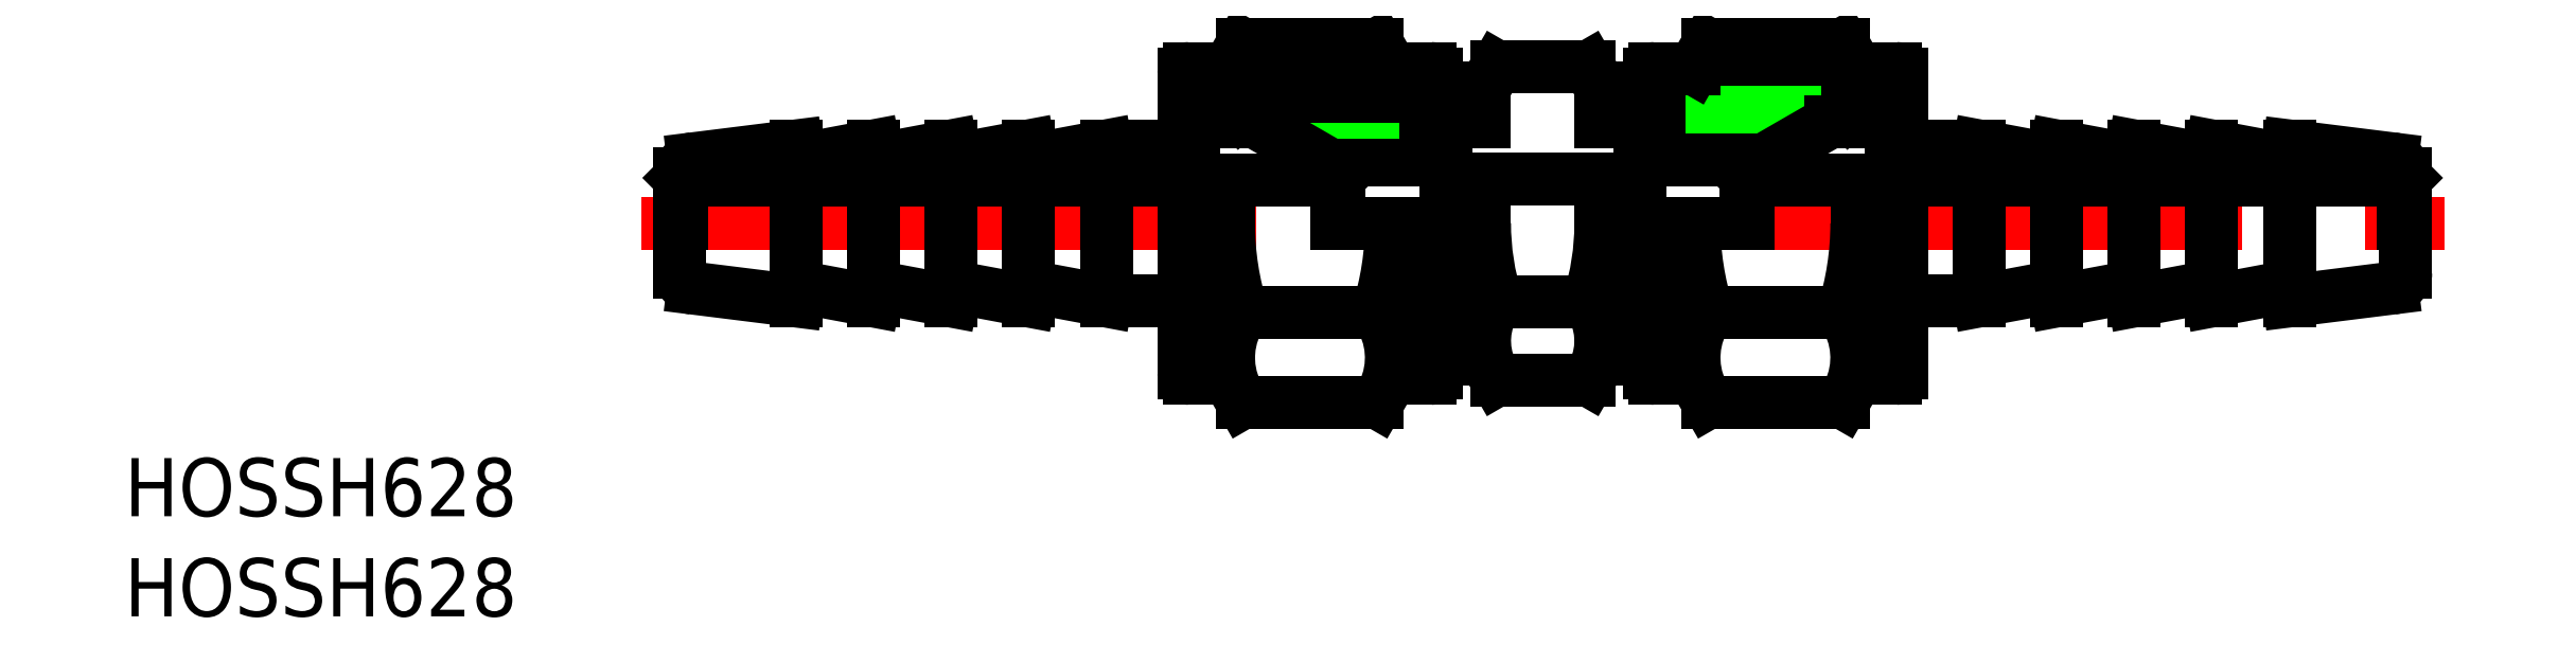
<metadata>
{"format":"dxf","ext":"dxf","renderer":"ezdxf+matplotlib","layout":"modelspace","background":"white","min_lineweight":24,"dpi":150}
</metadata>
<code>
0
SECTION
2
ENTITIES
0
LINE
8
0
10
47.5
20
5.268
30
0
11
50.5
21
5.268
31
0
0
LINE
8
0
10
39.5
20
2.268
30
0
11
44.5
21
2.268
31
0
0
LINE
8
0
10
49.5
20
2.268
30
0
11
44.5
21
2.268
31
0
0
LINE
8
0
10
33.1
20
3.268
30
0
11
39.5
21
3.268
31
0
0
LINE
8
0
10
39.5
20
3.268
30
0
11
39.5
21
6.97e-14
31
0
0
LINE
8
CENTER
10
-2
20
1.306e-13
30
0
11
91
21
-2.701e-12
31
0
0
TEXT
8
0
10
-28.63
20
-15.11
30
0
40
3
1
HOSSH628
0
TEXT
8
0
10
-28.63
20
-20.28
30
0
40
3
1
HOSSH628
0
LINE
8
0
10
47.5
20
-5.268
30
0
11
50
21
-5.268
31
0
0
LINE
8
0
10
41.5
20
-5.268
30
0
11
39
21
-5.268
31
0
0
LINE
8
0
10
28.79
20
5.722
30
0
11
26.52
21
5.722
31
0
0
LINE
8
0
10
28
20
6.578
30
0
11
26.52
21
5.722
31
0
0
LINE
8
0
10
38.5
20
5.722
30
0
11
28.79
21
5.722
31
0
0
LINE
8
0
10
37.64
20
6.578
30
0
11
29.64
21
6.578
31
0
0
LINE
8
0
10
29.64
20
6.578
30
0
11
28
21
6.578
31
0
0
LINE
8
0
10
28.79
20
5.722
30
0
11
29.64
21
6.578
31
0
0
LINE
8
0
10
28
20
6.578
30
0
11
28
21
5.25
31
0
0
LINE
8
0
10
39
20
6.579
30
0
11
38.32
21
5.901
31
0
0
LINE
8
0
10
38.5
20
5.722
30
0
11
37.64
21
6.578
31
0
0
LINE
8
0
10
38.5
20
5.268
30
0
11
38.5
21
5.722
31
0
0
LINE
8
0
10
41.5
20
5.268
30
0
11
38.5
21
5.268
31
0
0
LINE
8
0
10
6
20
3.25
30
0
11
10
21
4
31
0
0
LINE
8
0
10
6
20
-3.25
30
0
11
10
21
-4
31
0
0
LINE
8
0
10
33.9
20
2.25
30
0
11
0.1
21
2.25
31
0
0
LINE
8
0
10
22
20
4
30
0
11
26.52
21
4
31
0
0
LINE
8
0
10
22
20
-4
30
0
11
26
21
-4
31
0
0
LINE
8
0
10
26.52
20
4
30
0
11
26.52
21
5.723
31
0
0
LINE
8
0
10
34
20
2.75
30
0
11
29.67
21
5.25
31
0
0
LINE
8
0
10
34
20
0
30
0
11
34
21
2.75
31
0
0
LINE
8
0
10
33.9
20
2.25
30
0
11
34
21
2.35
31
0
0
LINE
8
0
10
33.9
20
2.25
30
0
11
33.9
21
0
31
0
0
LINE
8
0
10
29.67
20
5.25
30
0
11
26.52
21
5.25
31
0
0
LINE
8
0
10
14
20
3.25
30
0
11
18
21
4
31
0
0
LINE
8
0
10
14
20
-3.25
30
0
11
18
21
-4
31
0
0
LINE
8
0
10
18
20
-4
30
0
11
18
21
0
31
0
0
LINE
8
0
10
22
20
-4
30
0
11
22
21
0
31
0
0
LINE
8
0
10
18
20
-3.25
30
0
11
22
21
-4
31
0
0
LINE
8
0
10
18
20
3.25
30
0
11
22
21
4
31
0
0
LINE
8
0
10
18
20
4
30
0
11
18
21
3.25
31
0
0
LINE
8
0
10
14
20
-4
30
0
11
14
21
0
31
0
0
LINE
8
0
10
10
20
-4
30
0
11
10
21
0
31
0
0
LINE
8
0
10
10
20
-3.25
30
0
11
14
21
-4
31
0
0
LINE
8
0
10
10
20
3.25
30
0
11
14
21
4
31
0
0
LINE
8
0
10
14
20
4
30
0
11
14
21
3.25
31
0
0
LINE
8
0
10
10
20
4
30
0
11
10
21
3.25
31
0
0
ARC
8
0
10
0.8
20
2.544
30
0
40
0.8
50
97.13
51
180
0
ARC
8
0
10
0.8
20
-2.544
30
0
40
0.8
50
180
51
262.9
0
LINE
8
0
10
6
20
-4
30
0
11
6
21
0
31
0
0
LINE
8
0
10
6
20
-4
30
0
11
0.7008
21
-3.338
31
0
0
LINE
8
0
10
6
20
4
30
0
11
0.7008
21
3.338
31
0
0
LINE
8
0
10
6
20
4
30
0
11
6
21
3.25
31
0
0
LINE
8
0
10
0
20
0
30
0
11
0
21
-2.544
31
0
0
LINE
8
0
10
0
20
0
30
0
11
0
21
2.544
31
0
0
LINE
8
0
10
0.1
20
2.25
30
0
11
0
21
2.35
31
0
0
LINE
8
0
10
0.1
20
2.25
30
0
11
0.1
21
0
31
0
0
LINE
8
0
10
37.64
20
6.579
30
0
11
39
21
6.579
31
0
0
LINE
8
0
10
29.64
20
6.579
30
0
11
28
21
6.579
31
0
0
LINE
8
0
10
28
20
6.579
30
0
11
26.52
21
5.723
31
0
0
LINE
8
0
10
26.52
20
4.75
30
0
11
26
21
4.75
31
0
0
LINE
8
0
10
37.64
20
6.579
30
0
11
29.64
21
6.579
31
0
0
LINE
8
0
10
51.36
20
6.579
30
0
11
50
21
6.579
31
0
0
LINE
8
0
10
50.5
20
5.722
30
0
11
51.36
21
6.578
31
0
0
LINE
8
0
10
59.36
20
6.579
30
0
11
61
21
6.579
31
0
0
LINE
8
0
10
60.21
20
5.722
30
0
11
59.36
21
6.578
31
0
0
LINE
8
0
10
59.36
20
6.578
30
0
11
61
21
6.578
31
0
0
LINE
8
0
10
61
20
6.578
30
0
11
61
21
5.25
31
0
0
LINE
8
0
10
61
20
6.579
30
0
11
62.48
21
5.723
31
0
0
LINE
8
0
10
61
20
6.578
30
0
11
62.48
21
5.722
31
0
0
LINE
8
0
10
51.36
20
6.579
30
0
11
59.36
21
6.579
31
0
0
LINE
8
0
10
51.36
20
6.578
30
0
11
59.36
21
6.578
31
0
0
LINE
8
0
10
50
20
6.579
30
0
11
50.68
21
5.901
31
0
0
LINE
8
0
10
50.5
20
5.722
30
0
11
60.21
21
5.722
31
0
0
LINE
8
0
10
50.5
20
5.268
30
0
11
50.5
21
5.722
31
0
0
LINE
8
0
10
55.9
20
3.268
30
0
11
49.5
21
3.268
31
0
0
LINE
8
0
10
55
20
2.75
30
0
11
59.33
21
5.25
31
0
0
LINE
8
0
10
49.5
20
3.268
30
0
11
49.5
21
6.97e-14
31
0
0
LINE
8
0
10
55.1
20
2.25
30
0
11
88.9
21
2.25
31
0
0
LINE
8
0
10
55.1
20
2.25
30
0
11
55.1
21
0
31
0
0
LINE
8
0
10
55
20
0
30
0
11
55
21
2.75
31
0
0
LINE
8
0
10
55.1
20
2.25
30
0
11
55
21
2.35
31
0
0
LINE
8
0
10
67
20
-4
30
0
11
63
21
-4
31
0
0
LINE
8
0
10
71
20
3.25
30
0
11
67
21
4
31
0
0
LINE
8
0
10
67
20
4
30
0
11
62.48
21
4
31
0
0
LINE
8
0
10
62.48
20
4.75
30
0
11
63
21
4.75
31
0
0
LINE
8
0
10
62.48
20
4
30
0
11
62.48
21
5.723
31
0
0
LINE
8
0
10
71
20
-3.25
30
0
11
67
21
-4
31
0
0
LINE
8
0
10
79
20
-3.25
30
0
11
75
21
-4
31
0
0
LINE
8
0
10
75
20
-3.25
30
0
11
71
21
-4
31
0
0
LINE
8
0
10
75
20
-4
30
0
11
75
21
0
31
0
0
LINE
8
0
10
71
20
-4
30
0
11
71
21
0
31
0
0
LINE
8
0
10
67
20
-4
30
0
11
67
21
0
31
0
0
LINE
8
0
10
79
20
3.25
30
0
11
75
21
4
31
0
0
LINE
8
0
10
75
20
3.25
30
0
11
71
21
4
31
0
0
LINE
8
0
10
75
20
4
30
0
11
75
21
3.25
31
0
0
LINE
8
0
10
71
20
4
30
0
11
71
21
3.25
31
0
0
LINE
8
0
10
83
20
4
30
0
11
88.3
21
3.338
31
0
0
LINE
8
0
10
83
20
-4
30
0
11
88.3
21
-3.338
31
0
0
LINE
8
0
10
89
20
0
30
0
11
89
21
2.544
31
0
0
LINE
8
0
10
88.9
20
2.25
30
0
11
88.9
21
0
31
0
0
ARC
8
0
10
88.2
20
-2.544
30
0
40
0.8
50
277.1
51
7e-15
0
LINE
8
0
10
89
20
0
30
0
11
89
21
-2.544
31
0
0
ARC
8
0
10
88.2
20
2.544
30
0
40
0.8
50
7e-15
51
82.87
0
LINE
8
0
10
88.9
20
2.25
30
0
11
89
21
2.35
31
0
0
LINE
8
0
10
83
20
-3.25
30
0
11
79
21
-4
31
0
0
LINE
8
0
10
83
20
-4
30
0
11
83
21
0
31
0
0
LINE
8
0
10
79
20
-4
30
0
11
79
21
0
31
0
0
LINE
8
0
10
83
20
3.25
30
0
11
79
21
4
31
0
0
LINE
8
0
10
83
20
4
30
0
11
83
21
3.25
31
0
0
LINE
8
0
10
79
20
4
30
0
11
79
21
3.25
31
0
0
LINE
8
0
10
59.99
20
-4.62
30
0
11
53.01
21
-4.62
31
0
0
LINE
8
0
10
53.01
20
-9.239
30
0
11
59.99
21
-9.239
31
0
0
LINE
8
0
10
53.01
20
9.239
30
0
11
59.99
21
9.239
31
0
0
LINE
8
0
10
36.7
20
7.999
30
0
11
38.7
21
7.999
31
0
0
LINE
8
0
10
36.7
20
-7.999
30
0
11
38.7
21
-7.999
31
0
0
LINE
8
0
10
29.01
20
-9.239
30
0
11
35.99
21
-9.239
31
0
0
LINE
8
0
10
35.99
20
-4.62
30
0
11
29.01
21
-4.62
31
0
0
ARC
8
0
10
43.59
20
-0.001198
30
0
40
15.29
50
180
51
197.6
0
LINE
8
0
10
28.3
20
-8.001
30
0
11
28.3
21
-0.001198
31
0
0
LINE
8
0
10
26
20
-5.862e-13
30
0
11
26
21
-7.699
31
0
0
LINE
8
0
10
28.3
20
-7.999
30
0
11
26.3
21
-7.999
31
0
0
LINE
8
0
10
28.3
20
-8.001
30
0
11
29.01
21
-9.239
31
0
0
ARC
8
0
10
32.39
20
-6.929
30
0
40
4.089
50
145.6
51
205.6
0
ARC
8
0
10
26.3
20
-7.699
30
0
40
0.3
50
180
51
270
0
ARC
8
0
10
21.41
20
-0.001198
30
0
40
15.29
50
342.4
51
0
0
LINE
8
0
10
36.7
20
-8.001
30
0
11
36.7
21
-0.001198
31
0
0
LINE
8
0
10
36.7
20
-8.001
30
0
11
35.99
21
-9.239
31
0
0
ARC
8
0
10
32.61
20
-6.929
30
0
40
4.089
50
334.4
51
34.38
0
LINE
8
0
10
29.01
20
9.239
30
0
11
35.99
21
9.239
31
0
0
LINE
8
0
10
28.3
20
7.999
30
0
11
29.01
21
9.239
31
0
0
LINE
8
0
10
26
20
7.699
30
0
11
26
21
4
31
0
0
LINE
8
0
10
28.3
20
7.999
30
0
11
26.3
21
7.999
31
0
0
ARC
8
0
10
26.3
20
7.699
30
0
40
0.3
50
90
51
180
0
LINE
8
0
10
36.7
20
7.999
30
0
11
35.99
21
9.239
31
0
0
LINE
8
0
10
46.87
20
-4.041
30
0
11
42.13
21
-4.041
31
0
0
LINE
8
0
10
42.13
20
-8.083
30
0
11
46.87
21
-8.083
31
0
0
ARC
8
0
10
45.08
20
-6.062
30
0
40
3.578
50
145.6
51
205.6
0
LINE
8
0
10
39
20
-7.699
30
0
11
39
21
-9.805e-13
31
0
0
LINE
8
0
10
41.5
20
-7
30
0
11
41.5
21
3.73e-13
31
0
0
LINE
8
0
10
41.5
20
-7
30
0
11
42.13
21
-8.083
31
0
0
ARC
8
0
10
38.7
20
-7.699
30
0
40
0.3
50
270
51
0
0
ARC
8
0
10
54.87
20
-2.387e-12
30
0
40
13.37
50
180
51
197.6
0
ARC
8
0
10
43.92
20
-6.062
30
0
40
3.578
50
334.4
51
34.38
0
LINE
8
0
10
52.3
20
-8.001
30
0
11
52.3
21
-0.001198
31
0
0
ARC
8
0
10
67.59
20
-0.001198
30
0
40
15.29
50
180
51
197.6
0
LINE
8
0
10
50
20
-9.805e-13
30
0
11
50
21
-7.699
31
0
0
LINE
8
0
10
47.5
20
-7
30
0
11
47.5
21
3.73e-13
31
0
0
LINE
8
0
10
52.3
20
-7.999
30
0
11
50.3
21
-7.999
31
0
0
LINE
8
0
10
47.5
20
-7
30
0
11
46.87
21
-8.083
31
0
0
ARC
8
0
10
50.3
20
-7.699
30
0
40
0.3
50
180
51
270
0
ARC
8
0
10
56.39
20
-6.929
30
0
40
4.089
50
145.6
51
205.6
0
LINE
8
0
10
52.3
20
-8.001
30
0
11
53.01
21
-9.239
31
0
0
ARC
8
0
10
34.13
20
-2.387e-12
30
0
40
13.37
50
342.4
51
5.7e-12
0
LINE
8
0
10
42.13
20
8.083
30
0
11
46.87
21
8.083
31
0
0
LINE
8
0
10
39
20
7.699
30
0
11
39
21
5.268
31
0
0
LINE
8
0
10
41.5
20
7
30
0
11
42.13
21
8.083
31
0
0
ARC
8
0
10
38.7
20
7.699
30
0
40
0.3
50
0
51
90
0
LINE
8
0
10
41.5
20
7
30
0
11
41.5
21
5.268
31
0
0
LINE
8
0
10
52.3
20
7.999
30
0
11
53.01
21
9.239
31
0
0
LINE
8
0
10
52.3
20
7.999
30
0
11
50.3
21
7.999
31
0
0
LINE
8
0
10
50
20
7.699
30
0
11
50
21
5.268
31
0
0
LINE
8
0
10
47.5
20
7
30
0
11
46.87
21
8.083
31
0
0
ARC
8
0
10
50.3
20
7.699
30
0
40
0.3
50
90
51
180
0
LINE
8
0
10
47.5
20
7
30
0
11
47.5
21
5.268
31
0
0
LINE
8
0
10
60.7
20
-8.001
30
0
11
60.7
21
-0.001198
31
0
0
ARC
8
0
10
45.41
20
-0.001198
30
0
40
15.29
50
342.4
51
0
0
LINE
8
0
10
63
20
-7.699
30
0
11
63
21
-1.375e-12
31
0
0
ARC
8
0
10
62.7
20
-7.699
30
0
40
0.3
50
270
51
0
0
ARC
8
0
10
56.61
20
-6.929
30
0
40
4.089
50
334.4
51
34.38
0
LINE
8
0
10
60.7
20
-8.001
30
0
11
59.99
21
-9.239
31
0
0
LINE
8
0
10
60.7
20
-7.999
30
0
11
62.7
21
-7.999
31
0
0
LINE
8
0
10
60.7
20
7.999
30
0
11
59.99
21
9.239
31
0
0
LINE
8
0
10
63
20
7.699
30
0
11
63
21
4
31
0
0
ARC
8
0
10
62.7
20
7.699
30
0
40
0.3
50
0
51
90
0
LINE
8
0
10
60.7
20
7.999
30
0
11
62.7
21
7.999
31
0
0
LINE
8
0
10
59.33
20
5.25
30
0
11
62.48
21
5.25
31
0
0
LINE
8
0
10
60.21
20
5.722
30
0
11
62.48
21
5.722
31
0
0
ENDSEC
0
EOF

</code>
